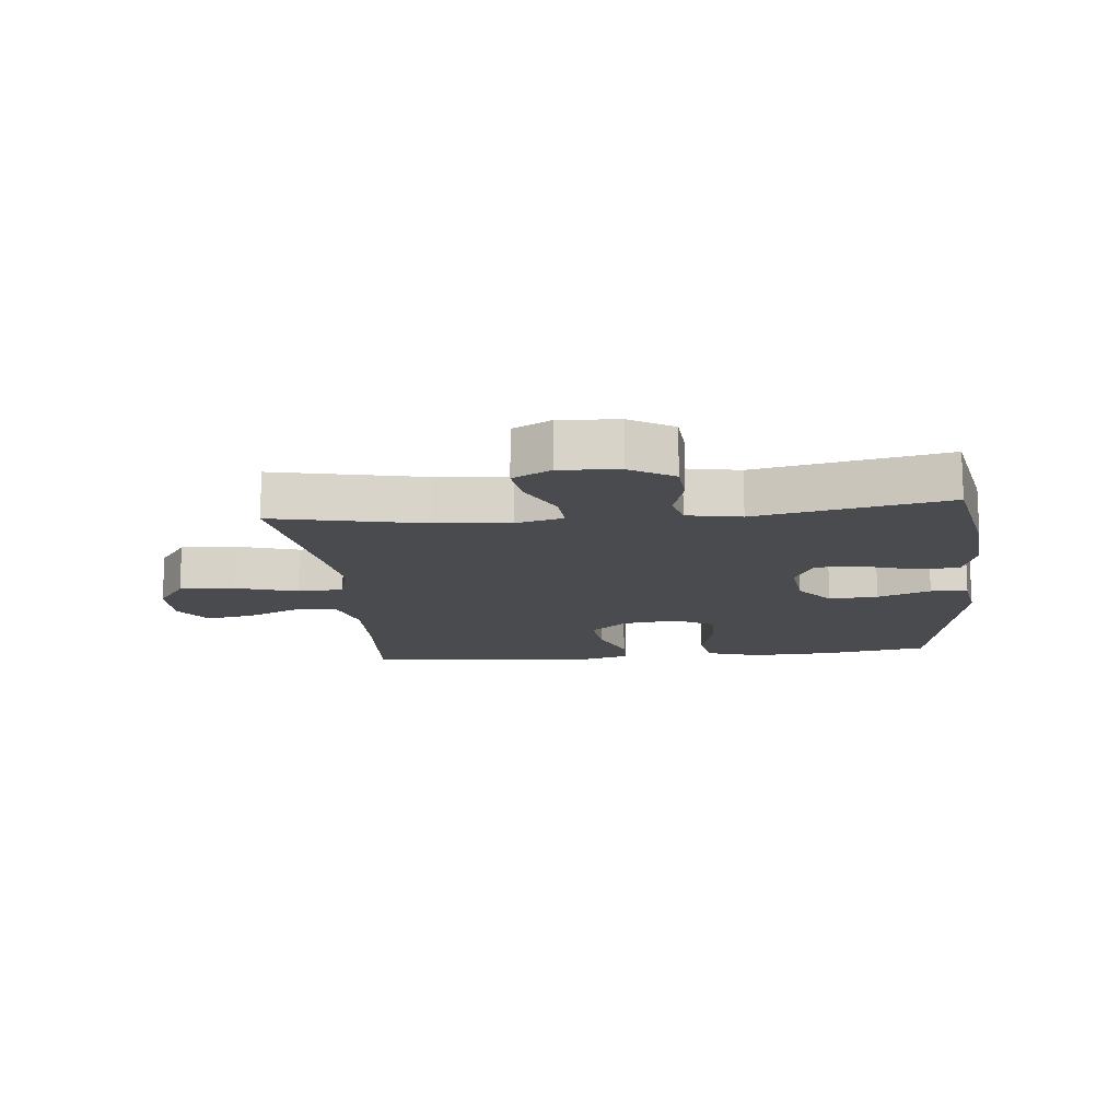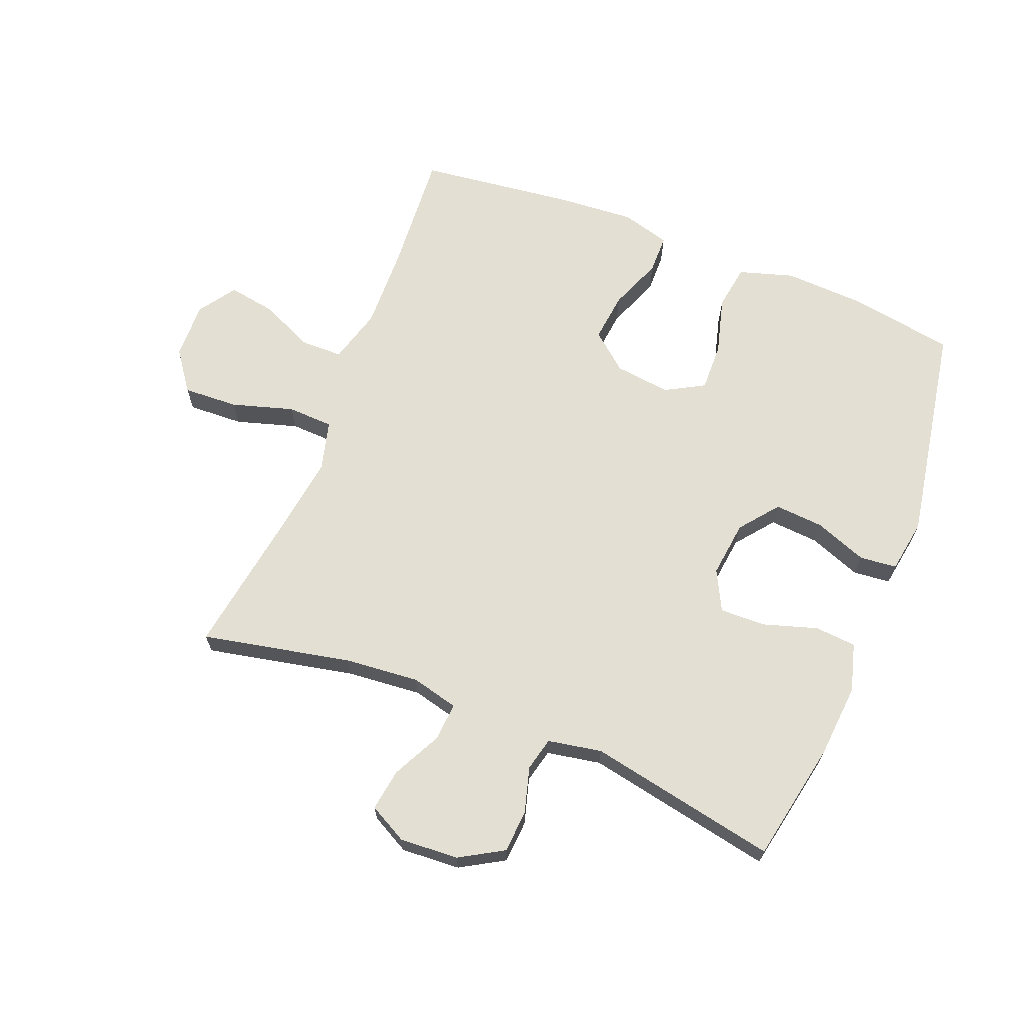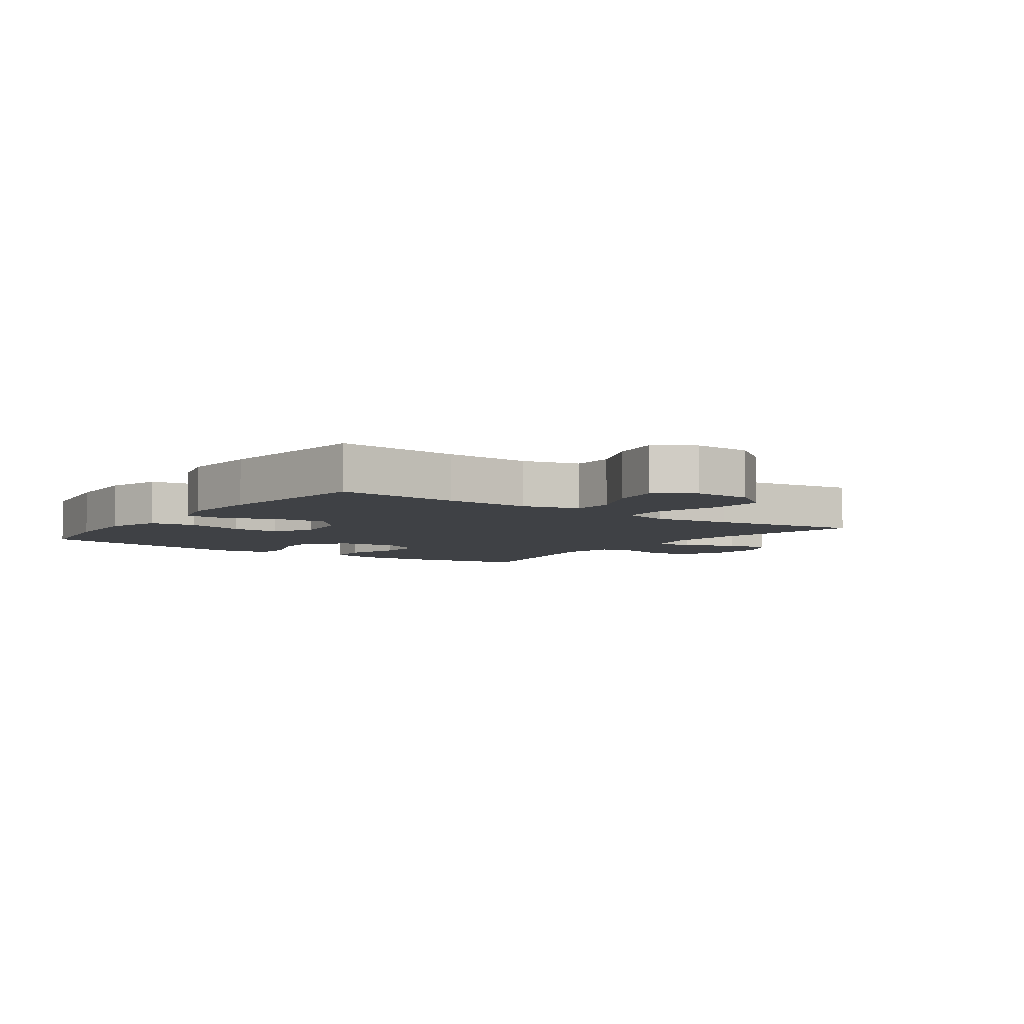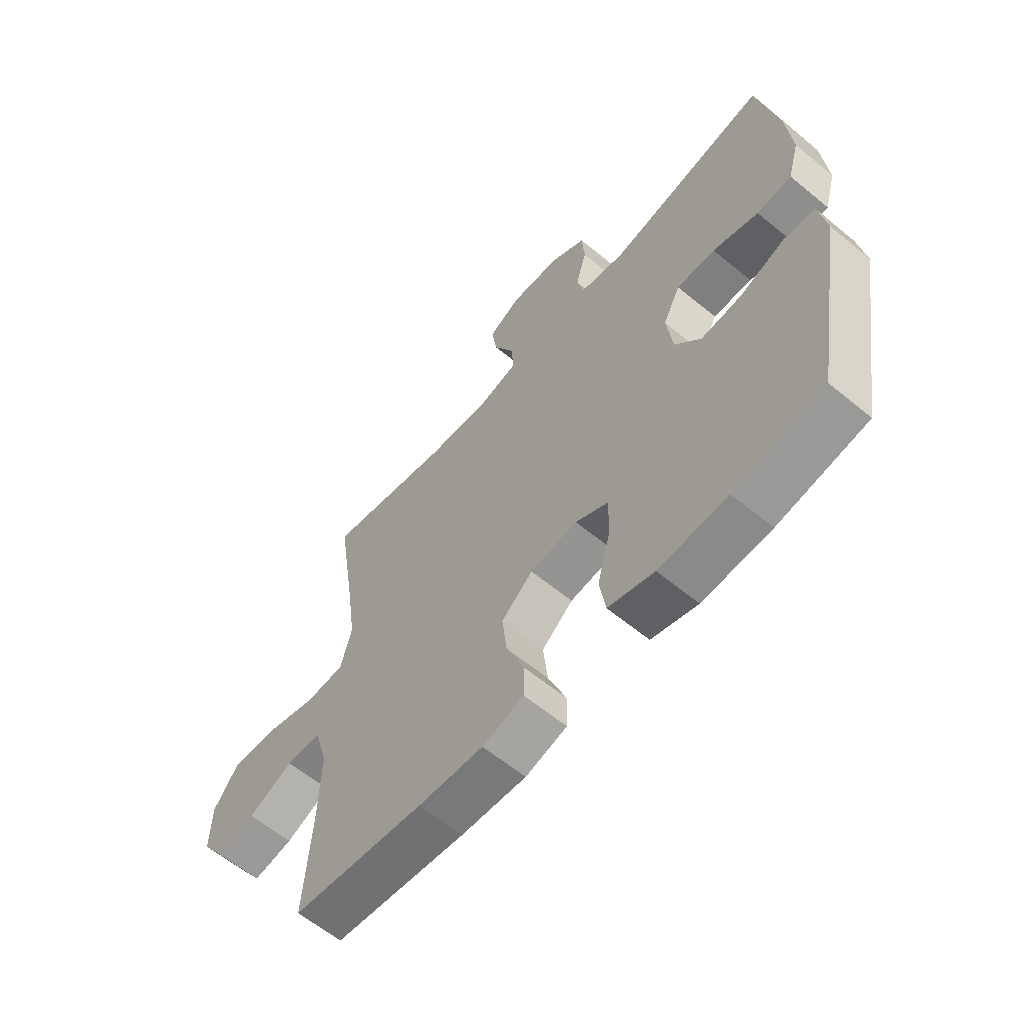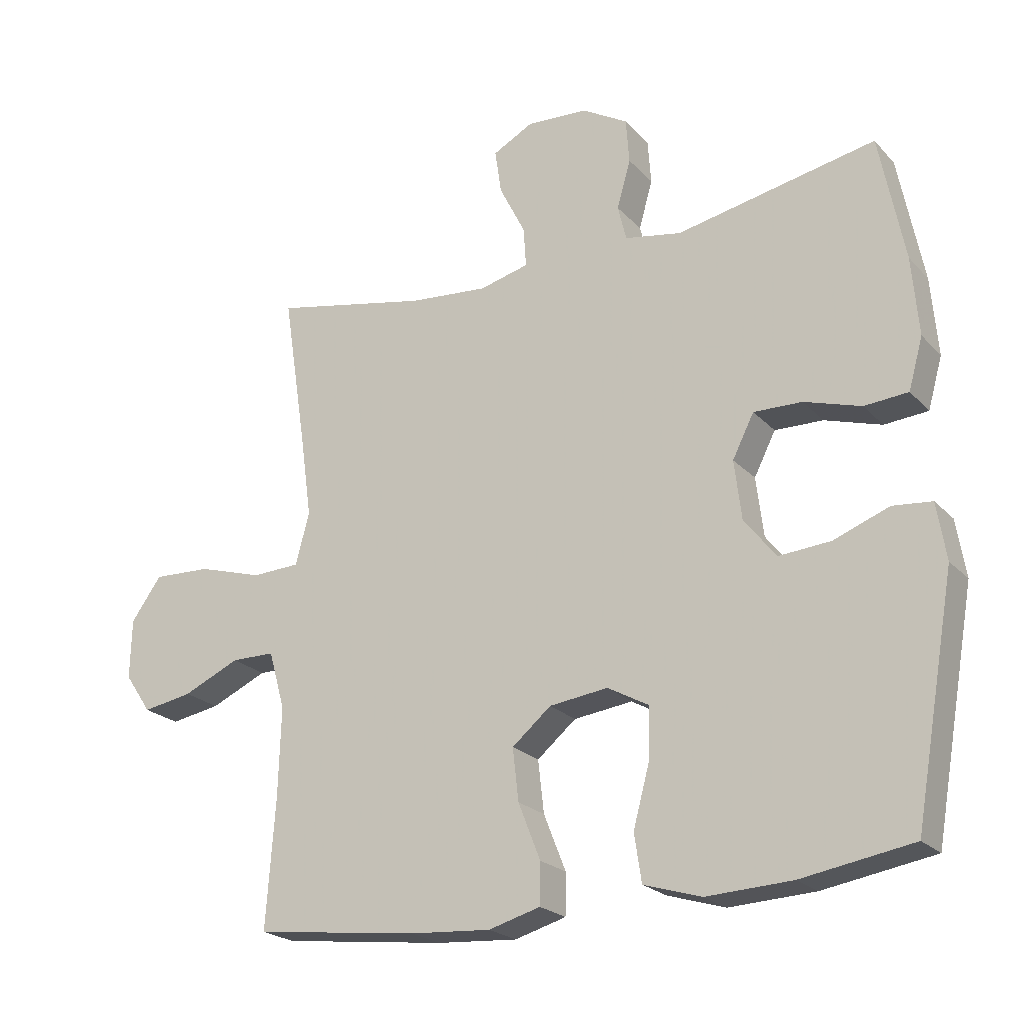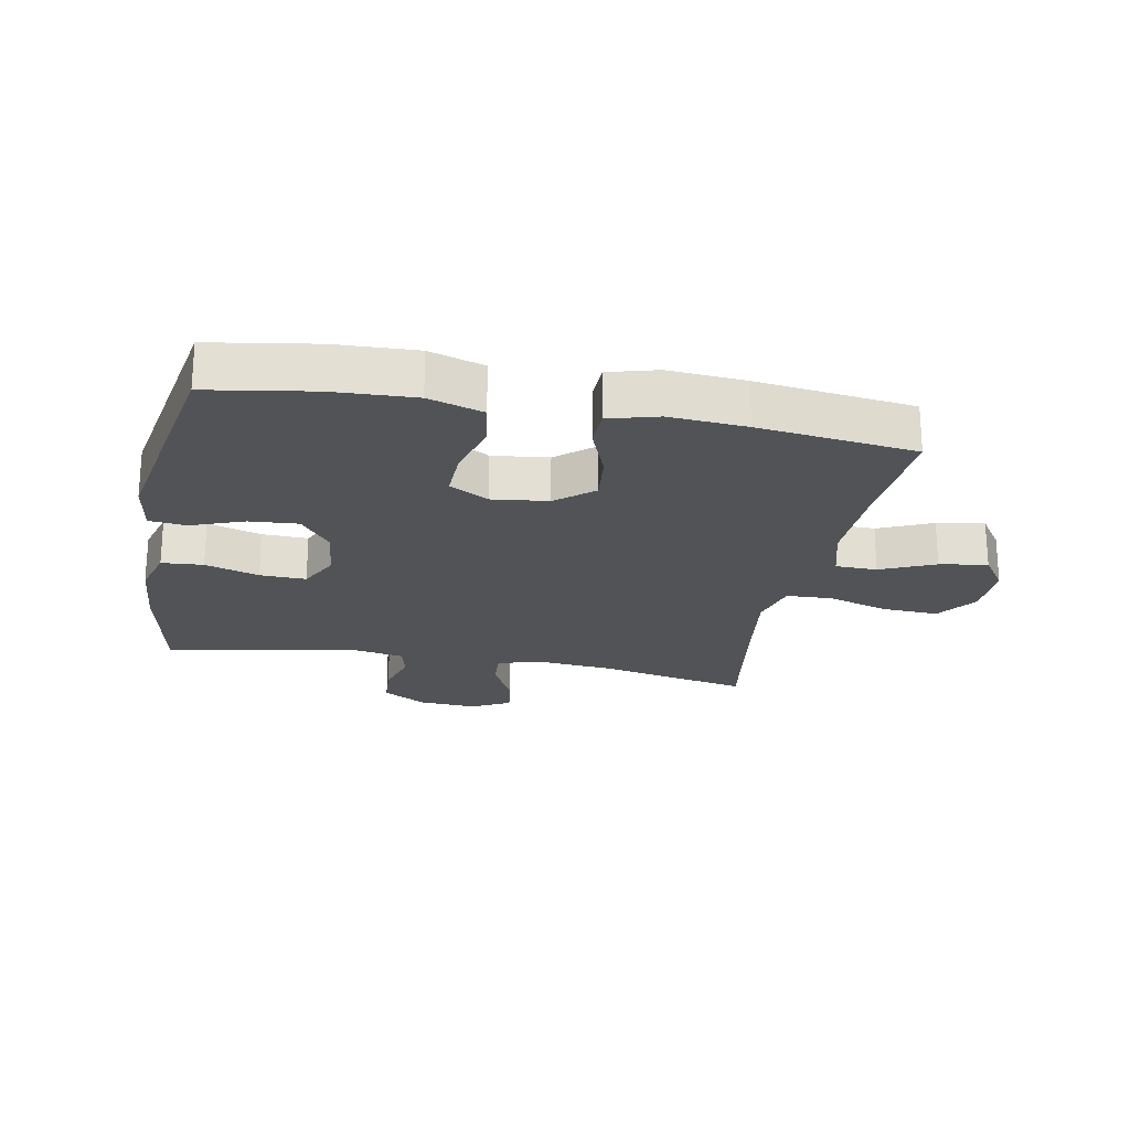
<metadata>
{"format":"obj","ext":"obj","renderer":"f3d","projection":"perspective","resolution":1024,"background":"white","views":[{"elev":-14.3,"azim":5.7,"up":"+Y"},{"elev":66.8,"azim":21.7,"up":"+Y"},{"elev":-5.6,"azim":-125.7,"up":"+Y"},{"elev":-61.2,"azim":50.0,"up":"+Z"},{"elev":-22.4,"azim":30.6,"up":"+Z"},{"elev":-22.4,"azim":169.1,"up":"+Y"}]}
</metadata>
<code>
v -0.5 0.07 -0.5
v -0.486 0.07 -0.304
v -0.482 0.07 -0.167
v -0.507 0.07 -0.078
v -0.574 0.07 -0.077
v -0.661 0.07 -0.116
v -0.738 0.07 -0.129
v -0.779 0.07 -0.069
v -0.777 0.07 0.023
v -0.73 0.07 0.088
v -0.641 0.07 0.084
v -0.541 0.07 0.054
v -0.467 0.07 0.057
v -0.446 0.07 0.137
v -0.463 0.07 0.26
v -0.5 0.07 0.5
v -0.26 0.07 0.45
v -0.139 0.07 0.439
v -0.063 0.07 0.458
v -0.067 0.07 0.519
v -0.107 0.07 0.599
v -0.117 0.07 0.667
v -0.055 0.07 0.7
v 0.04 0.07 0.694
v 0.11 0.07 0.653
v 0.115 0.07 0.584
v 0.094 0.07 0.51
v 0.107 0.07 0.456
v 0.194 0.07 0.44
v 0.5 0.07 0.5
v 0.538 0.07 0.305
v 0.548 0.07 0.185
v 0.526 0.07 0.107
v 0.459 0.07 0.102
v 0.372 0.07 0.129
v 0.298 0.07 0.131
v 0.265 0.07 0.066
v 0.276 0.07 -0.025
v 0.325 0.07 -0.087
v 0.404 0.07 -0.081
v 0.489 0.07 -0.049
v 0.549 0.07 -0.055
v 0.563 0.07 -0.142
v 0.5 0.07 -0.5
v 0.33 0.07 -0.528
v 0.199 0.07 -0.534
v 0.111 0.07 -0.507
v 0.1 0.07 -0.434
v 0.125 0.07 -0.341
v 0.127 0.07 -0.263
v 0.064 0.07 -0.228
v -0.026 0.07 -0.239
v -0.086 0.07 -0.289
v -0.077 0.07 -0.369
v -0.043 0.07 -0.455
v -0.044 0.07 -0.518
v -0.123 0.07 -0.54
v -0.247 0.07 -0.531
v -0.5 0 -0.5
v -0.486 0 -0.304
v -0.482 0 -0.167
v -0.507 0 -0.078
v -0.574 0 -0.077
v -0.661 0 -0.116
v -0.738 0 -0.129
v -0.779 0 -0.069
v -0.777 0 0.023
v -0.73 0 0.088
v -0.641 0 0.084
v -0.541 0 0.054
v -0.467 0 0.057
v -0.446 0 0.137
v -0.463 0 0.26
v -0.5 0 0.5
v -0.26 0 0.45
v -0.139 0 0.439
v -0.063 0 0.458
v -0.067 0 0.519
v -0.107 0 0.599
v -0.117 0 0.667
v -0.055 0 0.7
v 0.04 0 0.694
v 0.11 0 0.653
v 0.115 0 0.584
v 0.094 0 0.51
v 0.107 0 0.456
v 0.194 0 0.44
v 0.5 0 0.5
v 0.538 0 0.305
v 0.548 0 0.185
v 0.526 0 0.107
v 0.459 0 0.102
v 0.372 0 0.129
v 0.298 0 0.131
v 0.265 0 0.066
v 0.276 0 -0.025
v 0.325 0 -0.087
v 0.404 0 -0.081
v 0.489 0 -0.049
v 0.549 0 -0.055
v 0.563 0 -0.142
v 0.5 0 -0.5
v 0.33 0 -0.528
v 0.199 0 -0.534
v 0.111 0 -0.507
v 0.1 0 -0.434
v 0.125 0 -0.341
v 0.127 0 -0.263
v 0.064 0 -0.228
v -0.026 0 -0.239
v -0.086 0 -0.289
v -0.077 0 -0.369
v -0.043 0 -0.455
v -0.044 0 -0.518
v -0.123 0 -0.54
v -0.247 0 -0.531
f 58 1 2
f 57 58 2
f 56 57 2
f 55 56 2
f 54 55 2
f 53 54 2 3
f 52 53 3 4
f 51 52 4
f 47 48 49
f 46 47 49
f 45 46 49
f 44 45 49
f 43 44 49
f 42 43 49
f 41 42 49
f 40 41 49
f 39 40 49 50
f 38 39 50 51
f 33 34 35
f 32 33 35
f 31 32 35
f 30 31 35
f 29 30 35
f 28 29 35 36
f 25 26 27
f 24 25 27
f 23 24 27
f 22 23 27
f 21 22 27
f 20 21 27
f 19 20 27 28
f 28 36 37
f 19 28 37
f 18 19 37
f 15 16 17
f 37 38 51
f 18 37 51
f 17 18 51
f 15 17 51
f 14 15 51
f 10 11 12
f 9 10 12
f 8 9 12
f 7 8 12
f 6 7 12
f 5 6 12
f 13 14 51
f 13 51 4
f 4 5 12 13
f 60 59 116
f 60 116 115
f 60 115 114
f 60 114 113
f 60 113 112
f 61 60 112 111
f 62 61 111 110
f 62 110 109
f 107 106 105
f 107 105 104
f 107 104 103
f 107 103 102
f 107 102 101
f 107 101 100
f 107 100 99
f 107 99 98
f 108 107 98 97
f 109 108 97 96
f 93 92 91
f 93 91 90
f 93 90 89
f 93 89 88
f 93 88 87
f 94 93 87 86
f 85 84 83
f 85 83 82
f 85 82 81
f 85 81 80
f 85 80 79
f 85 79 78
f 86 85 78 77
f 95 94 86
f 95 86 77
f 95 77 76
f 75 74 73
f 109 96 95
f 109 95 76
f 109 76 75
f 109 75 73
f 109 73 72
f 70 69 68
f 70 68 67
f 70 67 66
f 70 66 65
f 70 65 64
f 70 64 63
f 109 72 71
f 62 109 71
f 71 70 63 62
f 1 59 60 2
f 2 60 61 3
f 3 61 62 4
f 4 62 63 5
f 5 63 64 6
f 6 64 65 7
f 7 65 66 8
f 8 66 67 9
f 9 67 68 10
f 10 68 69 11
f 11 69 70 12
f 12 70 71 13
f 13 71 72 14
f 14 72 73 15
f 15 73 74 16
f 16 74 75 17
f 17 75 76 18
f 18 76 77 19
f 19 77 78 20
f 20 78 79 21
f 21 79 80 22
f 22 80 81 23
f 23 81 82 24
f 24 82 83 25
f 25 83 84 26
f 26 84 85 27
f 27 85 86 28
f 28 86 87 29
f 29 87 88 30
f 30 88 89 31
f 31 89 90 32
f 32 90 91 33
f 33 91 92 34
f 34 92 93 35
f 35 93 94 36
f 36 94 95 37
f 37 95 96 38
f 38 96 97 39
f 39 97 98 40
f 40 98 99 41
f 41 99 100 42
f 42 100 101 43
f 43 101 102 44
f 44 102 103 45
f 45 103 104 46
f 46 104 105 47
f 47 105 106 48
f 48 106 107 49
f 49 107 108 50
f 50 108 109 51
f 51 109 110 52
f 52 110 111 53
f 53 111 112 54
f 54 112 113 55
f 55 113 114 56
f 56 114 115 57
f 57 115 116 58
f 58 116 59 1

</code>
